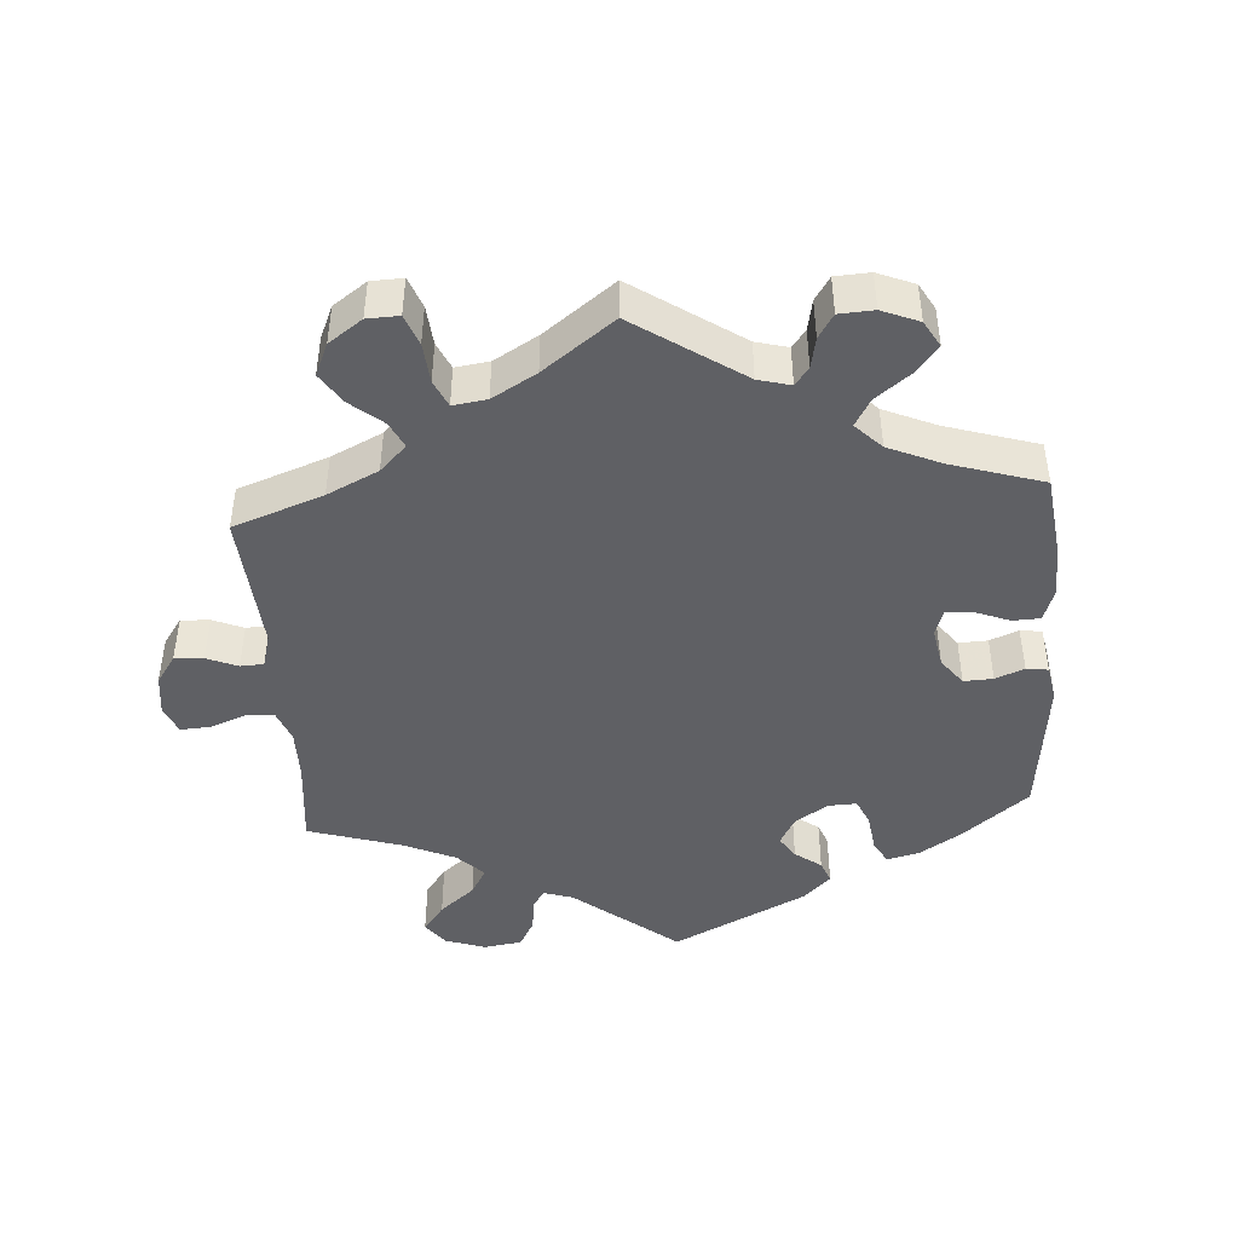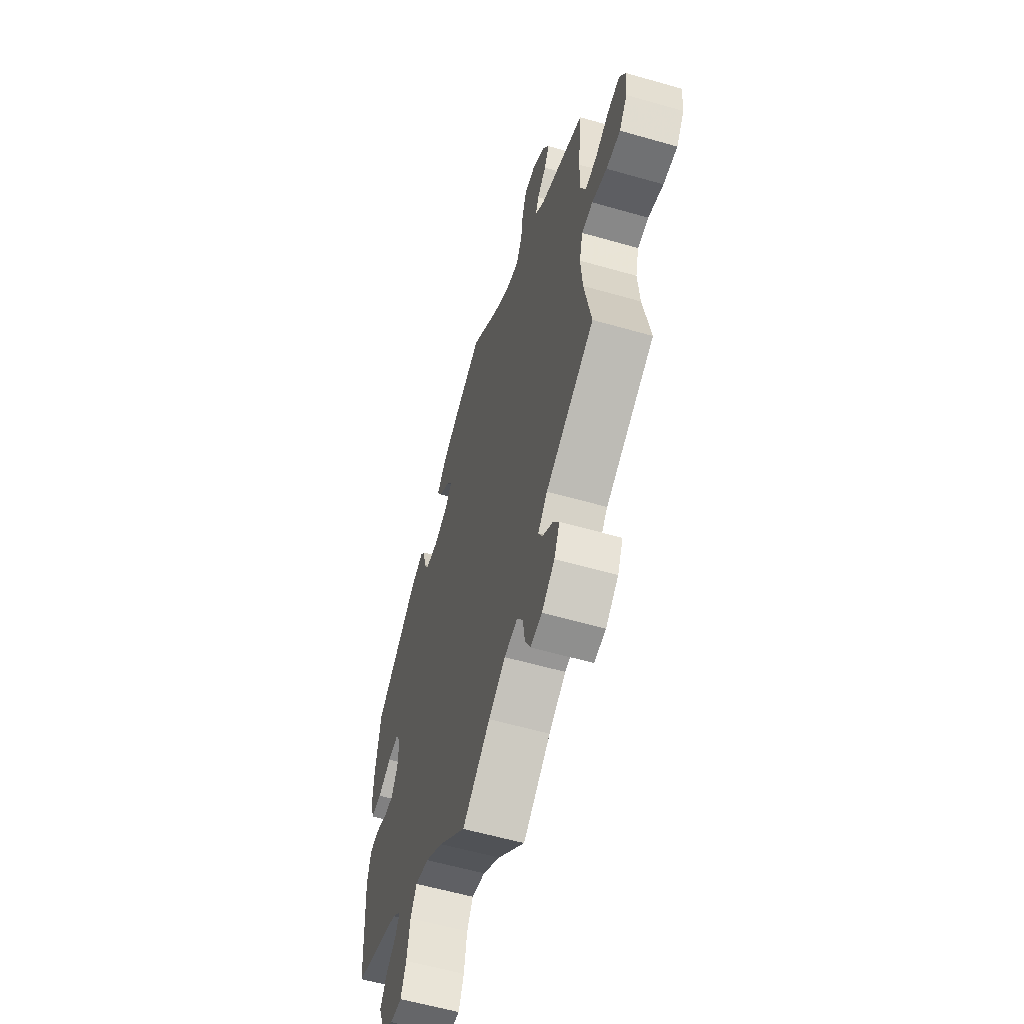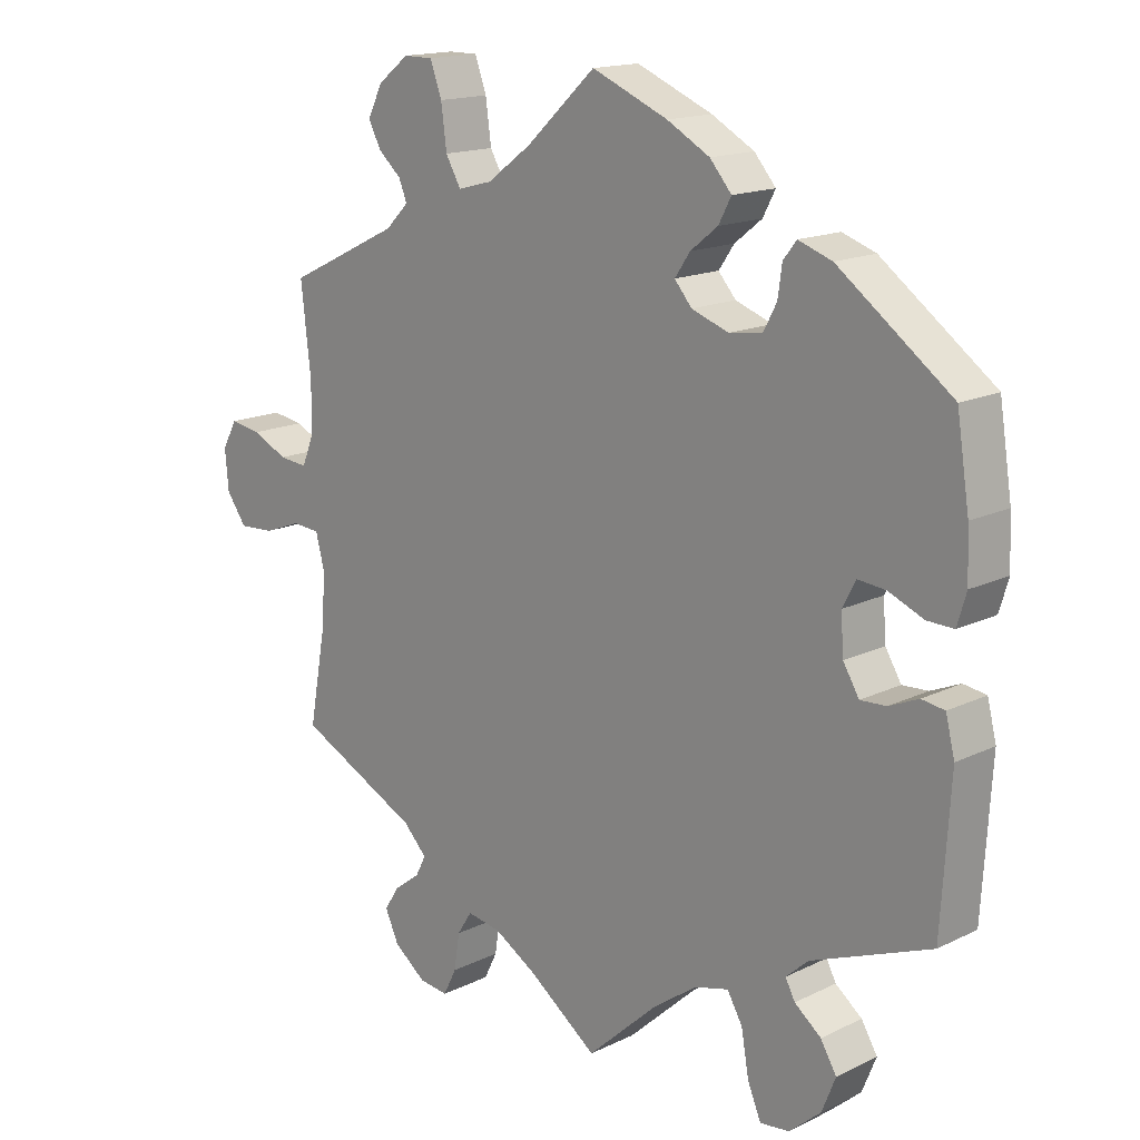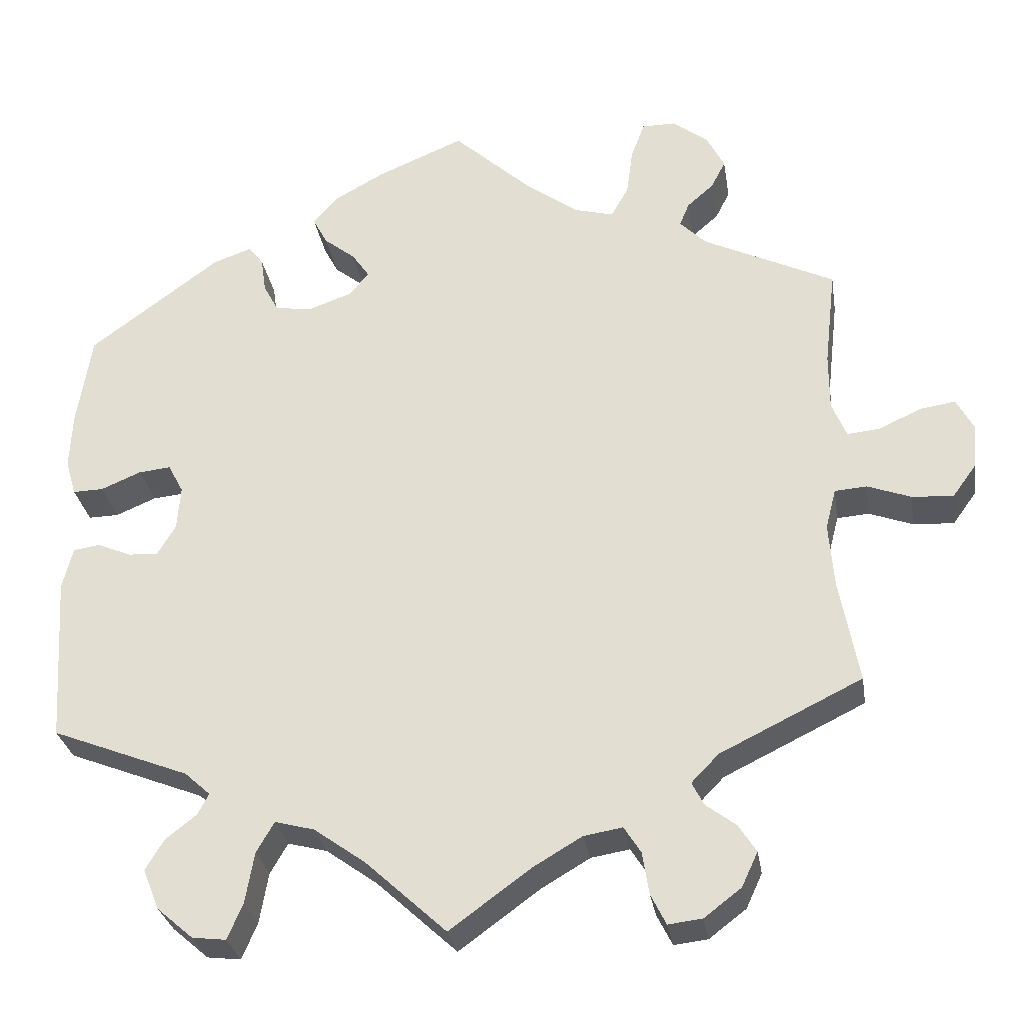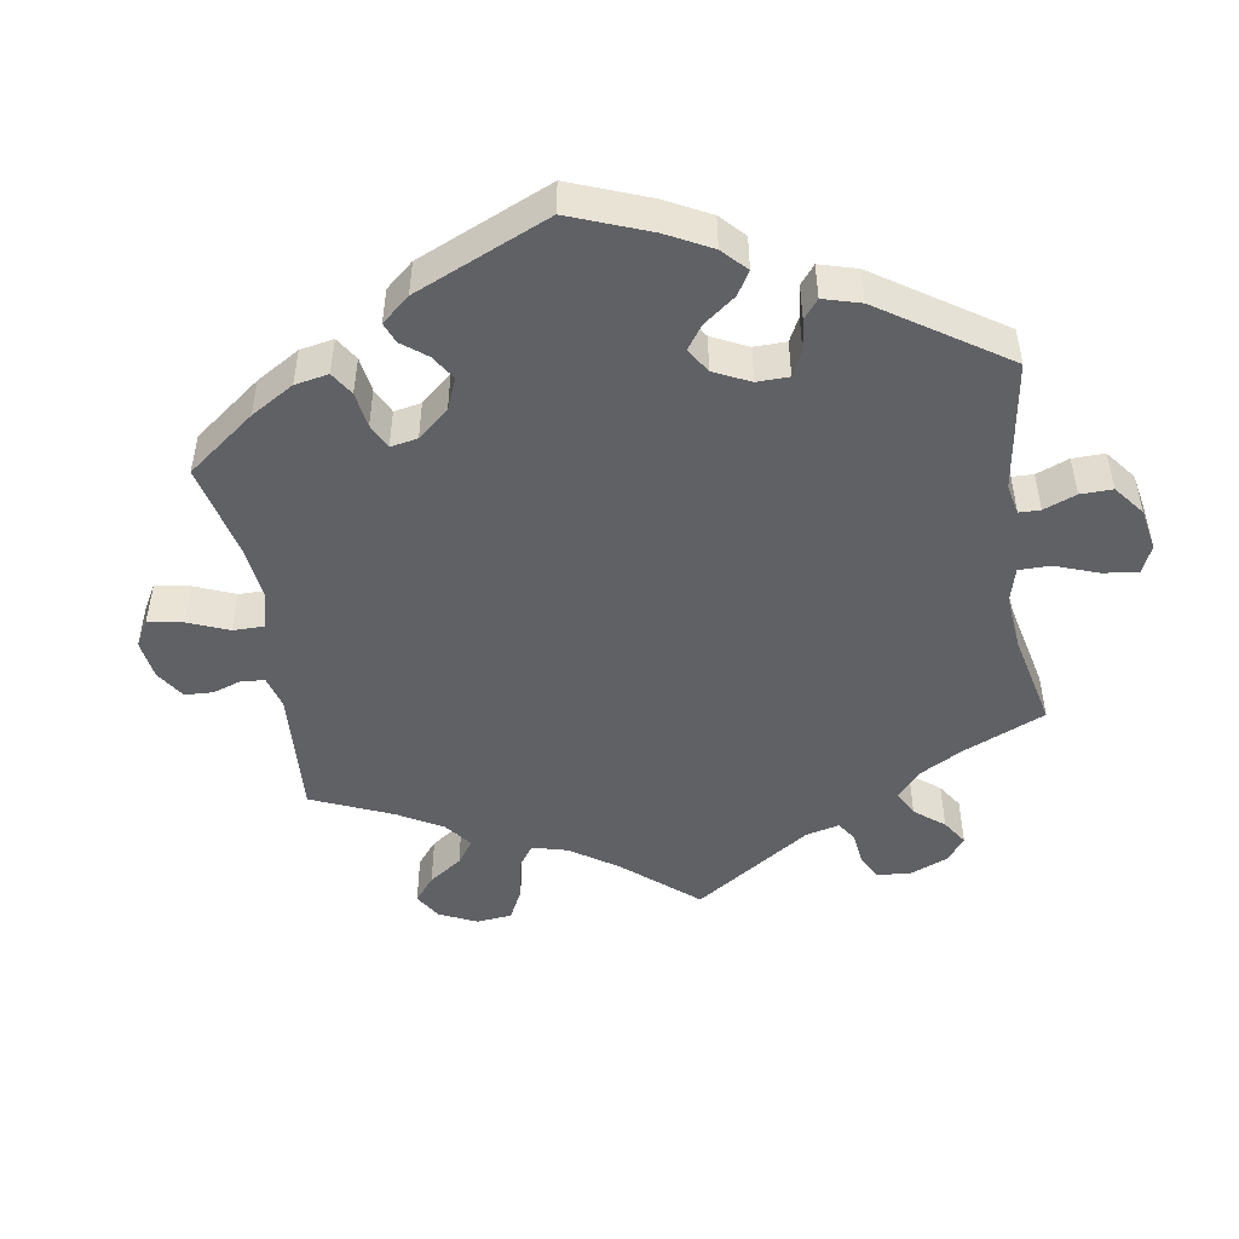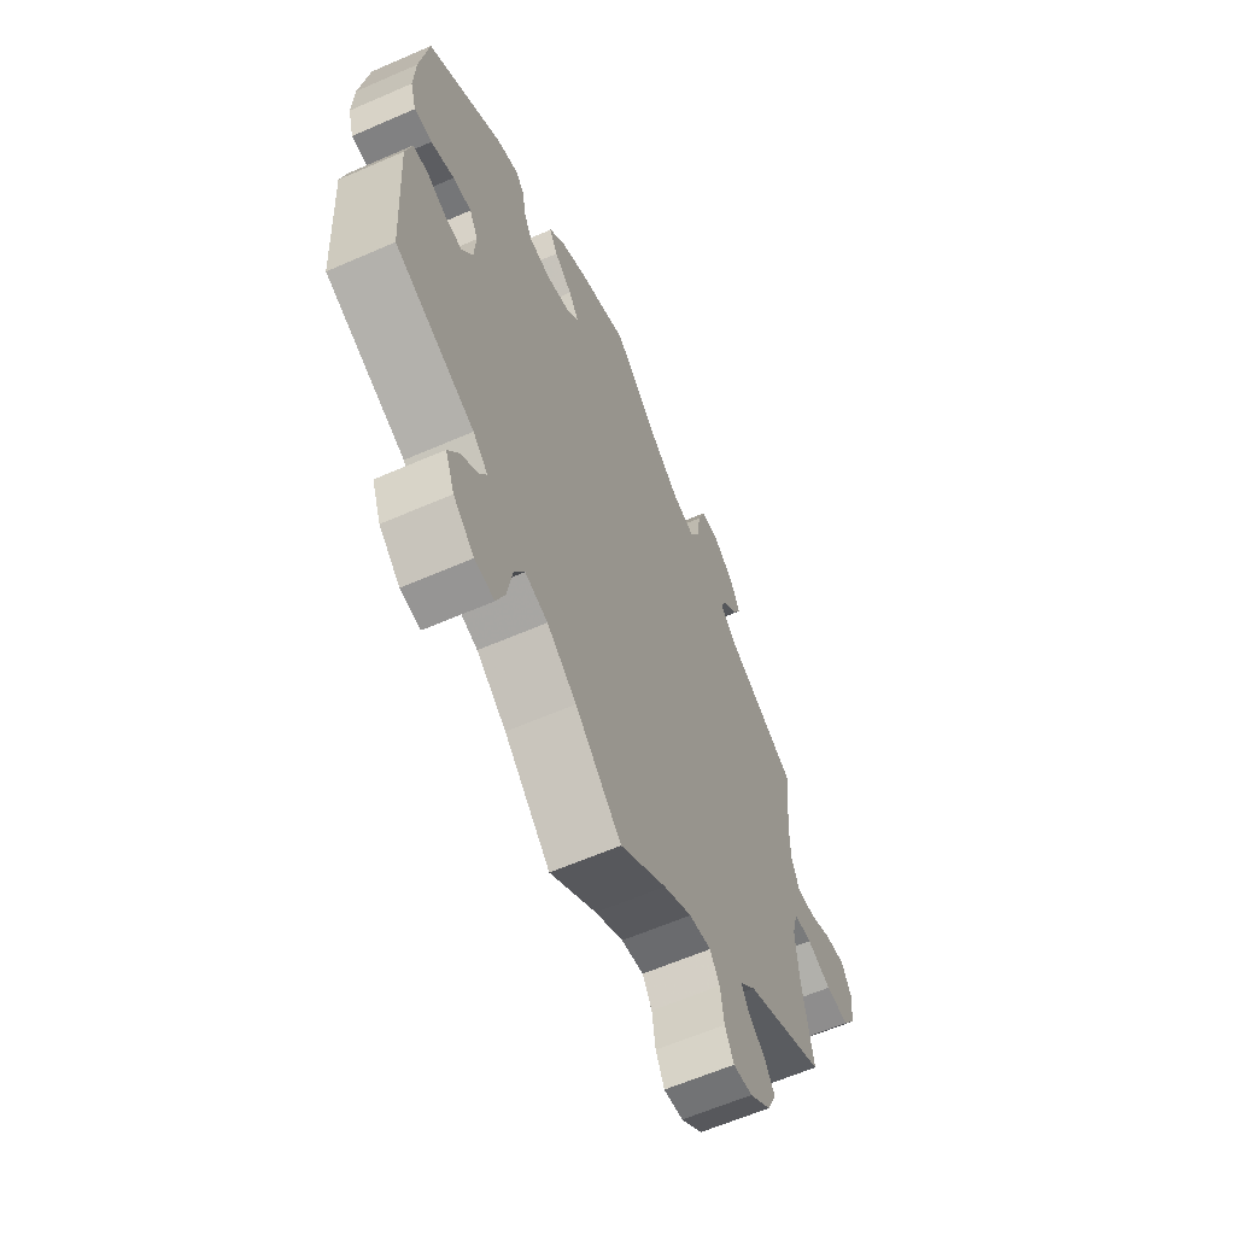
<metadata>
{"format":"obj","ext":"obj","renderer":"f3d","projection":"perspective","resolution":1024,"background":"white","views":[{"elev":-44.9,"azim":-55.8,"up":"+Y"},{"elev":-58.6,"azim":-106.5,"up":"+Z"},{"elev":15.9,"azim":44.9,"up":"+Z"},{"elev":-29.5,"azim":-171.0,"up":"+Z"},{"elev":-47.9,"azim":69.2,"up":"+Y"},{"elev":-61.8,"azim":113.9,"up":"+Z"}]}
</metadata>
<code>
v 0.329 0.07 -0.356
v 0.297 0.07 -0.385
v 0.311 0.07 -0.411
v 0.349 0.07 -0.441
v 0.372 0.07 -0.479
v 0.352 0.07 -0.529
v 0.307 0.07 -0.568
v 0.265 0.07 -0.573
v 0.246 0.07 -0.528
v 0.235 0.07 -0.465
v 0.213 0.07 -0.427
v 0.164 0.07 -0.44
v 0.1 0.07 -0.486
v 0 0.07 -0.578
v -0.1 0.07 -0.505
v -0.161 0.07 -0.469
v -0.209 0.07 -0.461
v -0.23 0.07 -0.494
v -0.238 0.07 -0.546
v -0.257 0.07 -0.584
v -0.299 0.07 -0.579
v -0.345 0.07 -0.544
v -0.365 0.07 -0.501
v -0.343 0.07 -0.467
v -0.306 0.07 -0.439
v -0.291 0.07 -0.41
v -0.325 0.07 -0.375
v -0.501 0.07 -0.289
v -0.477 0.07 -0.158
v -0.471 0.07 -0.079
v -0.484 0.07 -0.029
v -0.524 0.07 -0.026
v -0.578 0.07 -0.046
v -0.629 0.07 -0.049
v -0.658 0.07 -0.009
v -0.663 0.07 0.048
v -0.642 0.07 0.087
v -0.597 0.07 0.08
v -0.546 0.07 0.056
v -0.505 0.07 0.052
v -0.487 0.07 0.096
v -0.487 0.07 0.167
v -0.501 0.07 0.289
v -0.338 0.07 0.368
v -0.305 0.07 0.401
v -0.317 0.07 0.43
v -0.35 0.07 0.459
v -0.368 0.07 0.494
v -0.346 0.07 0.537
v -0.302 0.07 0.571
v -0.26 0.07 0.571
v -0.243 0.07 0.525
v -0.235 0.07 0.465
v -0.213 0.07 0.427
v -0.164 0.07 0.44
v -0.1 0.07 0.487
v -0.001 0.07 0.578
v 0.108 0.07 0.532
v 0.169 0.07 0.498
v 0.2 0.07 0.462
v 0.182 0.07 0.428
v 0.143 0.07 0.397
v 0.121 0.07 0.365
v 0.146 0.07 0.336
v 0.199 0.07 0.317
v 0.246 0.07 0.323
v 0.265 0.07 0.359
v 0.271 0.07 0.402
v 0.29 0.07 0.426
v 0.338 0.07 0.409
v 0.5 0.07 0.289
v 0.518 0.07 0.173
v 0.521 0.07 0.103
v 0.508 0.07 0.059
v 0.47 0.07 0.06
v 0.42 0.07 0.081
v 0.38 0.07 0.085
v 0.361 0.07 0.049
v 0.365 0.07 -0.006
v 0.388 0.07 -0.044
v 0.425 0.07 -0.042
v 0.467 0.07 -0.024
v 0.5 0.07 -0.029
v 0.513 0.07 -0.081
v 0.5 0.07 -0.289
v 0.329 0 -0.356
v 0.297 0 -0.385
v 0.311 0 -0.411
v 0.349 0 -0.441
v 0.372 0 -0.479
v 0.352 0 -0.529
v 0.307 0 -0.568
v 0.265 0 -0.573
v 0.246 0 -0.528
v 0.235 0 -0.465
v 0.213 0 -0.427
v 0.164 0 -0.44
v 0.1 0 -0.486
v 0 0 -0.578
v -0.1 0 -0.505
v -0.161 0 -0.469
v -0.209 0 -0.461
v -0.23 0 -0.494
v -0.238 0 -0.546
v -0.257 0 -0.584
v -0.299 0 -0.579
v -0.345 0 -0.544
v -0.365 0 -0.501
v -0.343 0 -0.467
v -0.306 0 -0.439
v -0.291 0 -0.41
v -0.325 0 -0.375
v -0.501 0 -0.289
v -0.477 0 -0.158
v -0.471 0 -0.079
v -0.484 0 -0.029
v -0.524 0 -0.026
v -0.578 0 -0.046
v -0.629 0 -0.049
v -0.658 0 -0.009
v -0.663 0 0.048
v -0.642 0 0.087
v -0.597 0 0.08
v -0.546 0 0.056
v -0.505 0 0.052
v -0.487 0 0.096
v -0.487 0 0.167
v -0.501 0 0.289
v -0.338 0 0.368
v -0.305 0 0.401
v -0.317 0 0.43
v -0.35 0 0.459
v -0.368 0 0.494
v -0.346 0 0.537
v -0.302 0 0.571
v -0.26 0 0.571
v -0.243 0 0.525
v -0.235 0 0.465
v -0.213 0 0.427
v -0.164 0 0.44
v -0.1 0 0.487
v -0.001 0 0.578
v 0.108 0 0.532
v 0.169 0 0.498
v 0.2 0 0.462
v 0.182 0 0.428
v 0.143 0 0.397
v 0.121 0 0.365
v 0.146 0 0.336
v 0.199 0 0.317
v 0.246 0 0.323
v 0.265 0 0.359
v 0.271 0 0.402
v 0.29 0 0.426
v 0.338 0 0.409
v 0.5 0 0.289
v 0.518 0 0.173
v 0.521 0 0.103
v 0.508 0 0.059
v 0.47 0 0.06
v 0.42 0 0.081
v 0.38 0 0.085
v 0.361 0 0.049
v 0.365 0 -0.006
v 0.388 0 -0.044
v 0.425 0 -0.042
v 0.467 0 -0.024
v 0.5 0 -0.029
v 0.513 0 -0.081
v 0.5 0 -0.289
f 84 85 1
f 81 82 83 84
f 80 81 84 1
f 79 80 1 2
f 78 79 2
f 73 74 75 76
f 73 76 77
f 72 73 77
f 71 72 77
f 70 71 77
f 67 68 69 70
f 66 67 70 77
f 65 66 77 78
f 59 60 61 62
f 59 62 63
f 56 57 58 59
f 55 56 59 63
f 54 55 63 64
f 50 51 52 53
f 50 53 54
f 49 50 54
f 46 47 48 49
f 45 46 49 54
f 44 45 54 64
f 42 43 44 64
f 36 37 38 39
f 36 39 40
f 35 36 40
f 32 33 34 35
f 31 32 35 40
f 30 31 40 41
f 27 28 29
f 26 27 29 30
f 22 23 24 25
f 22 25 26
f 21 22 26
f 18 19 20 21
f 17 18 21 26
f 16 17 26 30
f 13 14 15
f 12 13 15 16
f 11 12 16 30
f 7 8 9 10
f 7 10 11
f 6 7 11
f 3 4 5 6
f 2 3 6 11
f 42 64 65 78
f 30 41 42 78
f 2 11 30 78
f 86 170 169
f 169 168 167 166
f 86 169 166 165
f 87 86 165 164
f 87 164 163
f 161 160 159 158
f 162 161 158
f 162 158 157
f 162 157 156
f 162 156 155
f 155 154 153 152
f 162 155 152 151
f 163 162 151 150
f 147 146 145 144
f 148 147 144
f 144 143 142 141
f 148 144 141 140
f 149 148 140 139
f 138 137 136 135
f 139 138 135
f 139 135 134
f 134 133 132 131
f 139 134 131 130
f 149 139 130 129
f 149 129 128 127
f 124 123 122 121
f 125 124 121
f 125 121 120
f 120 119 118 117
f 125 120 117 116
f 126 125 116 115
f 114 113 112
f 115 114 112 111
f 110 109 108 107
f 111 110 107
f 111 107 106
f 106 105 104 103
f 111 106 103 102
f 115 111 102 101
f 100 99 98
f 101 100 98 97
f 115 101 97 96
f 95 94 93 92
f 96 95 92
f 96 92 91
f 91 90 89 88
f 96 91 88 87
f 163 150 149 127
f 163 127 126 115
f 163 115 96 87
f 1 86 87 2
f 2 87 88 3
f 3 88 89 4
f 4 89 90 5
f 5 90 91 6
f 6 91 92 7
f 7 92 93 8
f 8 93 94 9
f 9 94 95 10
f 10 95 96 11
f 11 96 97 12
f 12 97 98 13
f 13 98 99 14
f 14 99 100 15
f 15 100 101 16
f 16 101 102 17
f 17 102 103 18
f 18 103 104 19
f 19 104 105 20
f 20 105 106 21
f 21 106 107 22
f 22 107 108 23
f 23 108 109 24
f 24 109 110 25
f 25 110 111 26
f 26 111 112 27
f 27 112 113 28
f 28 113 114 29
f 29 114 115 30
f 30 115 116 31
f 31 116 117 32
f 32 117 118 33
f 33 118 119 34
f 34 119 120 35
f 35 120 121 36
f 36 121 122 37
f 37 122 123 38
f 38 123 124 39
f 39 124 125 40
f 40 125 126 41
f 41 126 127 42
f 42 127 128 43
f 43 128 129 44
f 44 129 130 45
f 45 130 131 46
f 46 131 132 47
f 47 132 133 48
f 48 133 134 49
f 49 134 135 50
f 50 135 136 51
f 51 136 137 52
f 52 137 138 53
f 53 138 139 54
f 54 139 140 55
f 55 140 141 56
f 56 141 142 57
f 57 142 143 58
f 58 143 144 59
f 59 144 145 60
f 60 145 146 61
f 61 146 147 62
f 62 147 148 63
f 63 148 149 64
f 64 149 150 65
f 65 150 151 66
f 66 151 152 67
f 67 152 153 68
f 68 153 154 69
f 69 154 155 70
f 70 155 156 71
f 71 156 157 72
f 72 157 158 73
f 73 158 159 74
f 74 159 160 75
f 75 160 161 76
f 76 161 162 77
f 77 162 163 78
f 78 163 164 79
f 79 164 165 80
f 80 165 166 81
f 81 166 167 82
f 82 167 168 83
f 83 168 169 84
f 84 169 170 85
f 85 170 86 1

</code>
